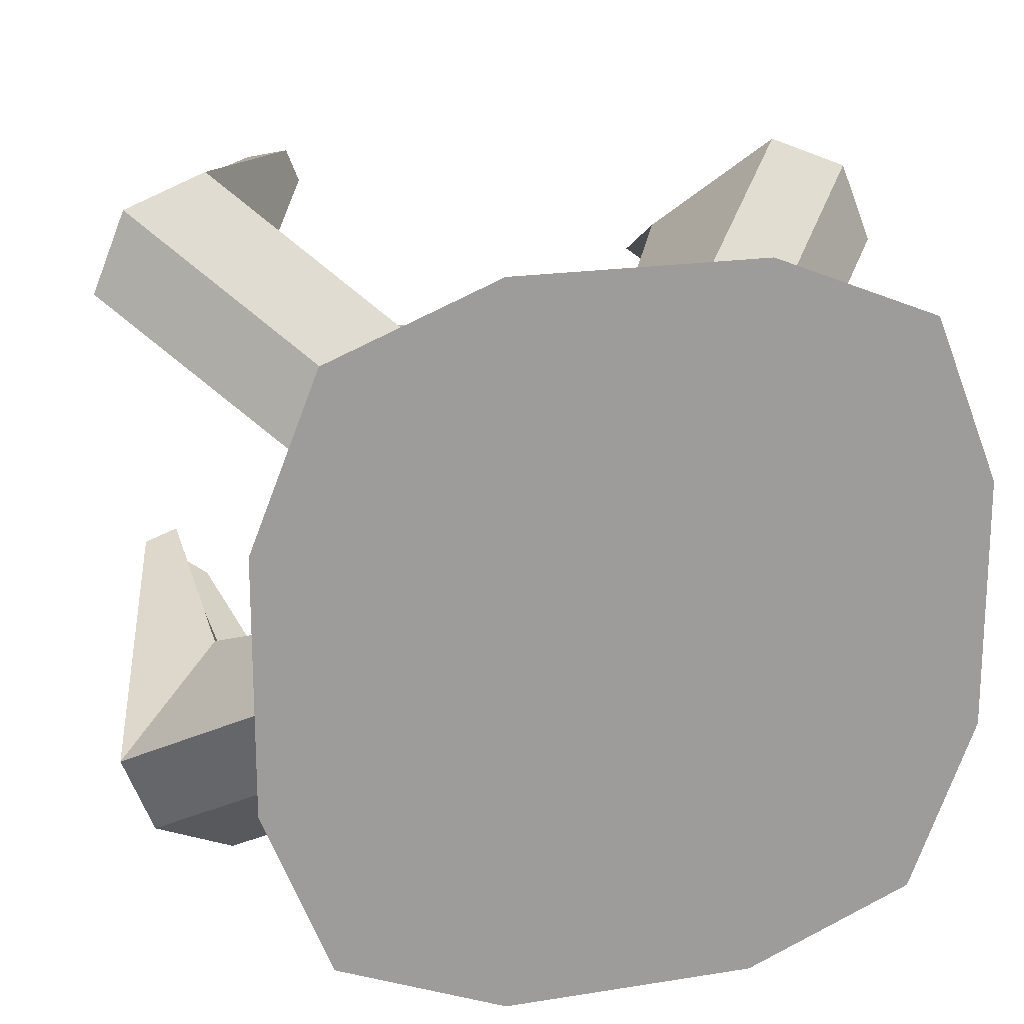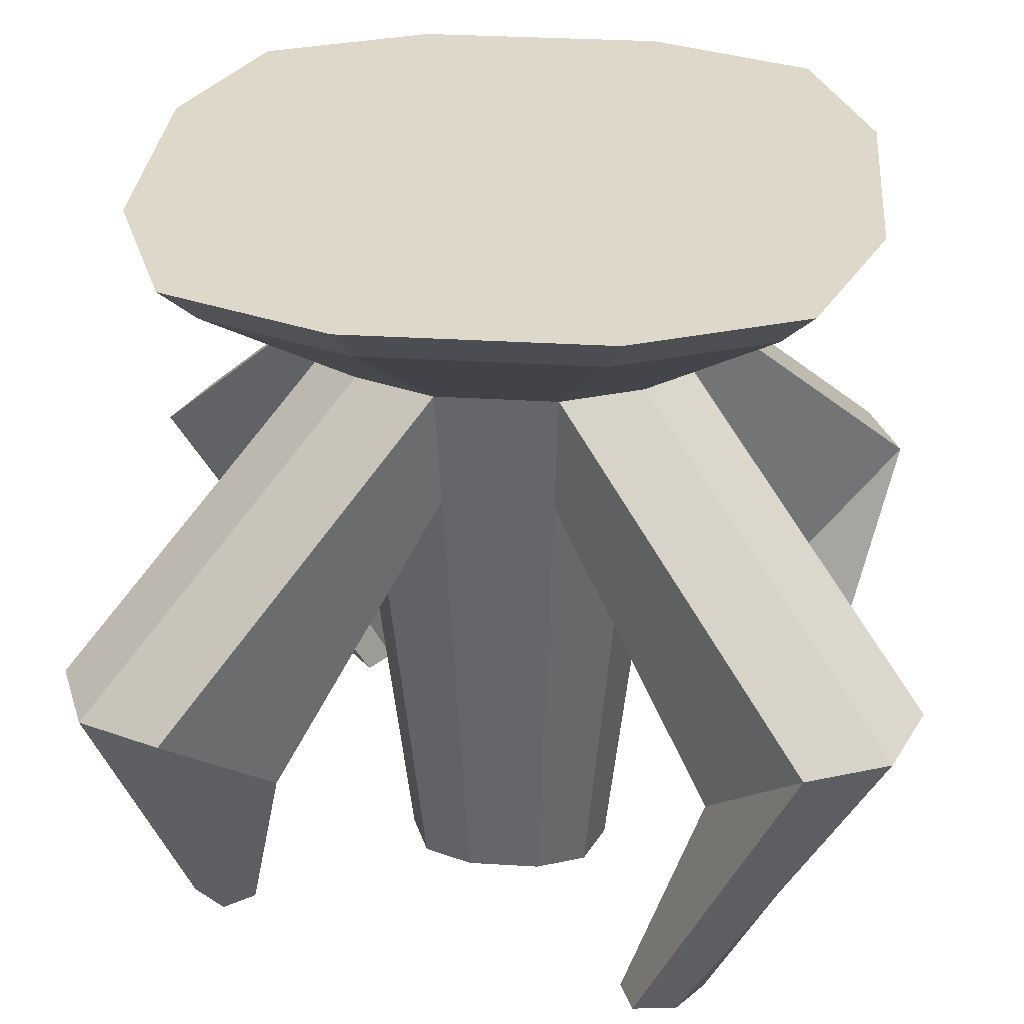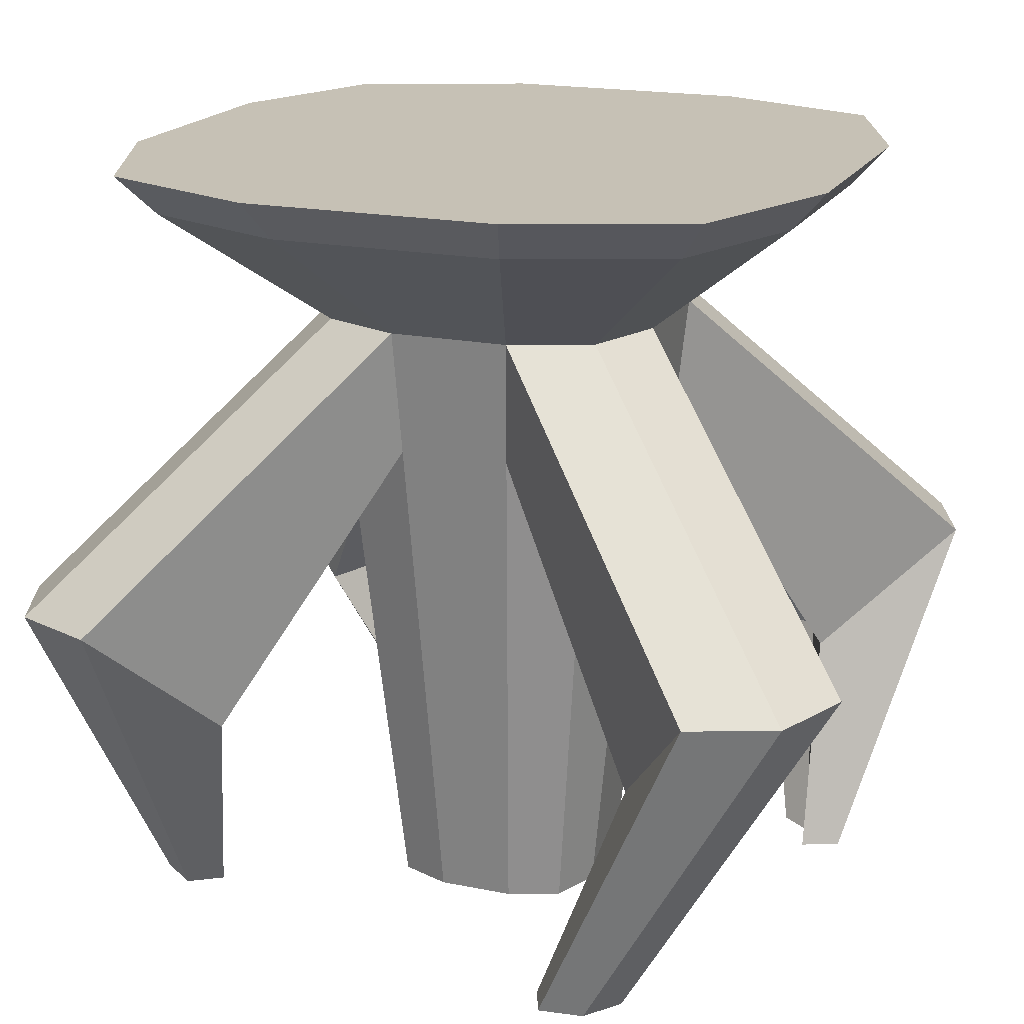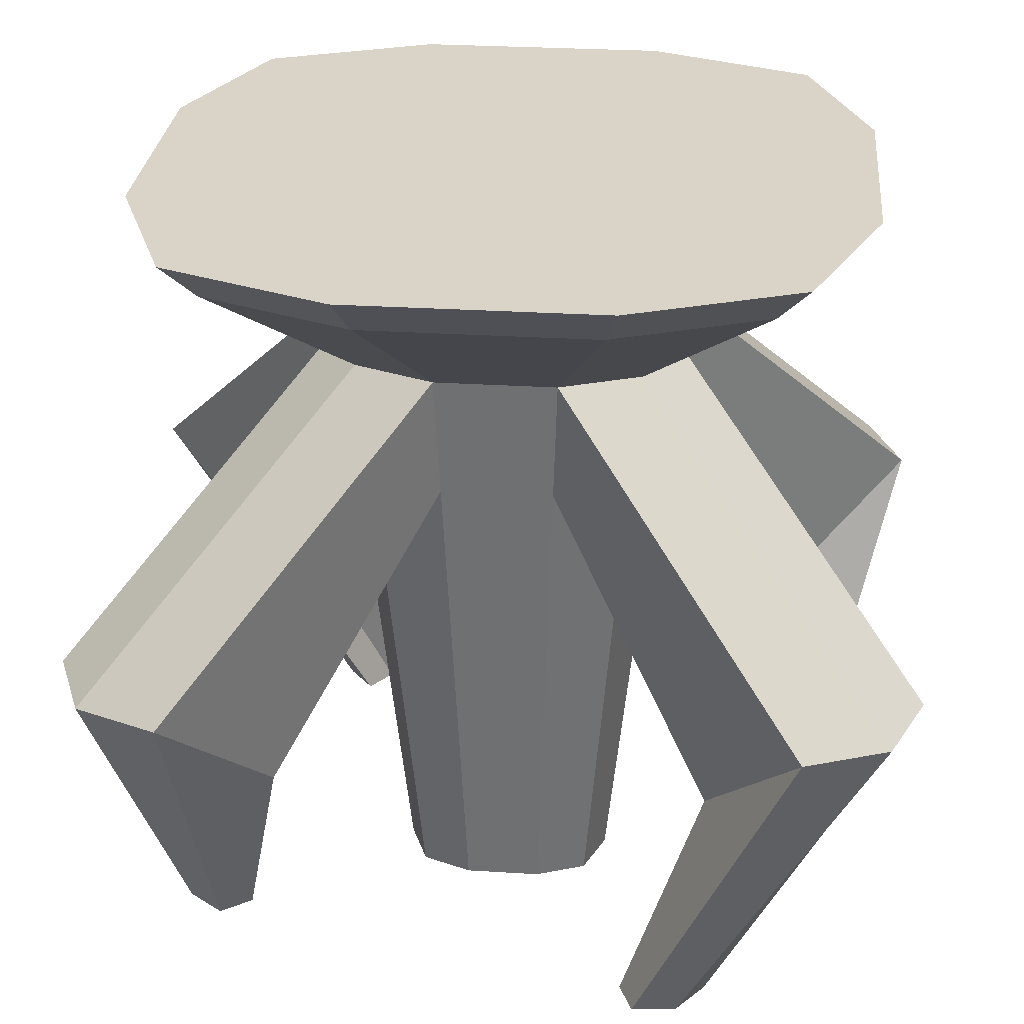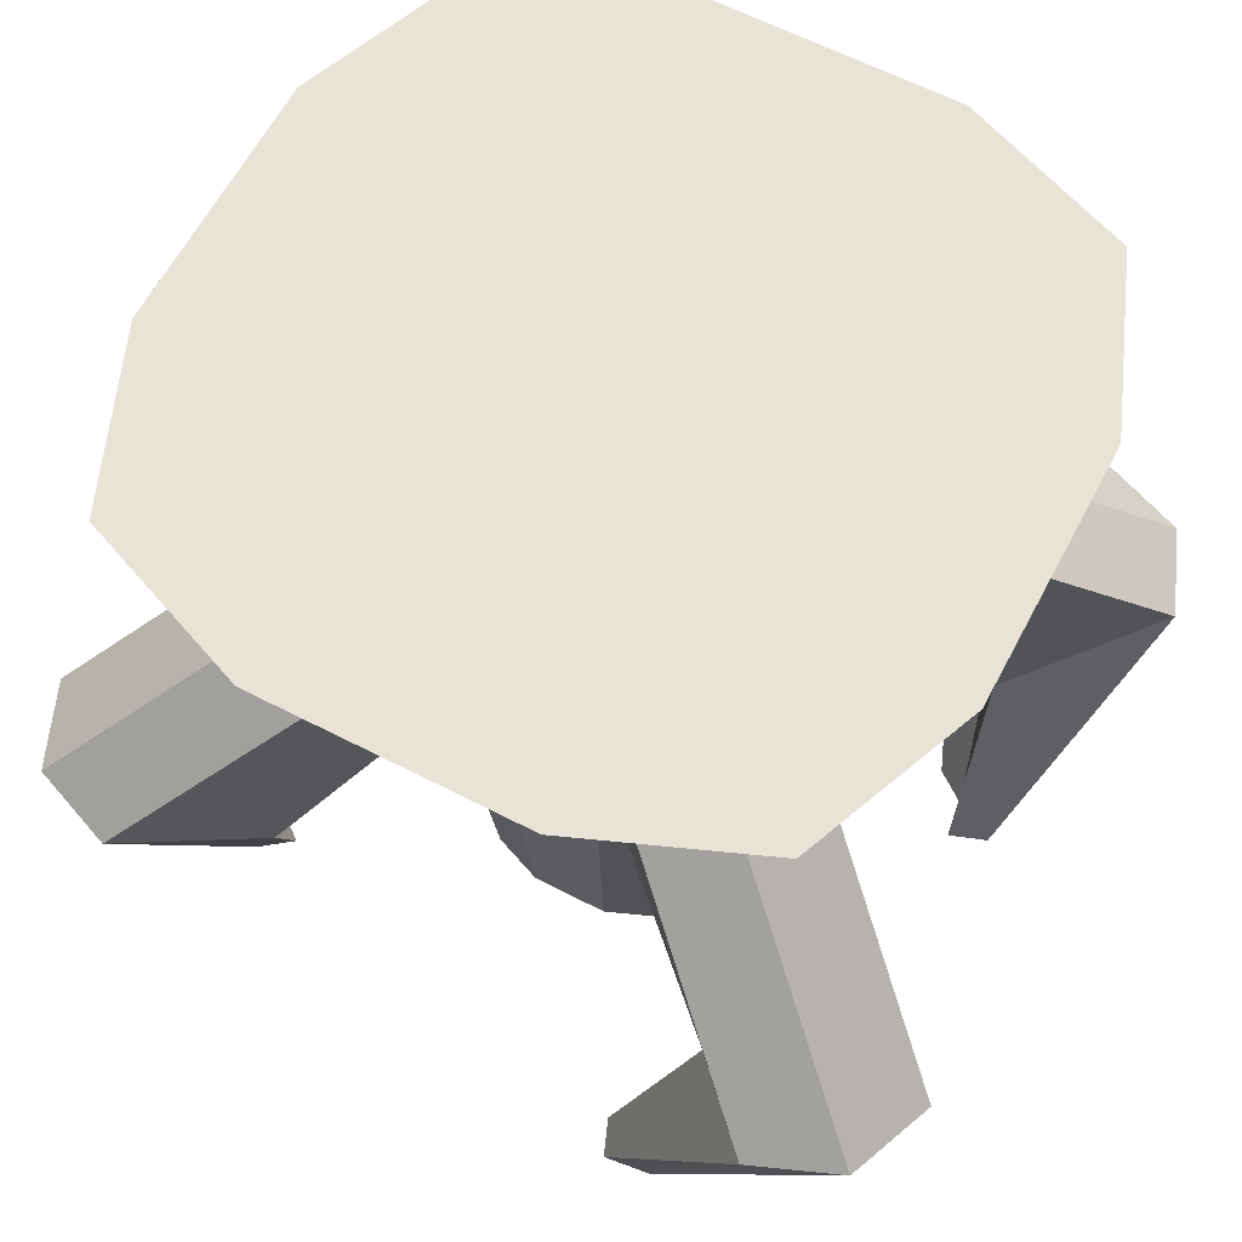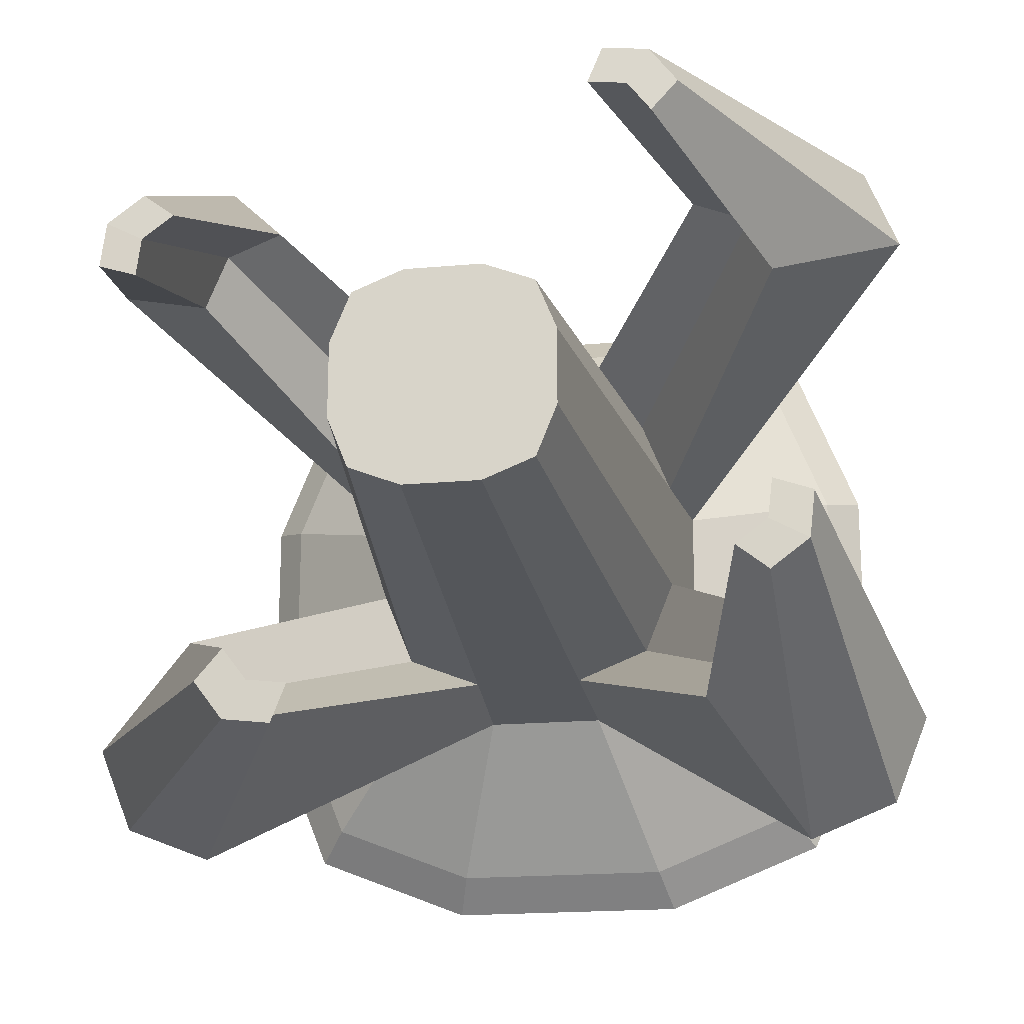
<metadata>
{"format":"obj","ext":"obj","renderer":"f3d","projection":"perspective","resolution":1024,"background":"white","views":[{"elev":19.2,"azim":163.1,"up":"+Z"},{"elev":31.6,"azim":-175.0,"up":"+Y"},{"elev":18.8,"azim":-158.9,"up":"+Y"},{"elev":28.6,"azim":-174.6,"up":"+Y"},{"elev":62.3,"azim":27.7,"up":"+Y"},{"elev":-19.4,"azim":9.5,"up":"+Z"}]}
</metadata>
<code>
g Building_6
v -4.32 4e-06 4.32
v -14.4 38.7 14.4
v -4.32 4e-06 -4.32
v -14.4 38.7 -14.4
v 4.32 4e-06 4.32
v 14.4 38.7 14.4
v 4.32 4e-06 -4.32
v 14.4 38.7 -14.4
v -1.852 6e-06 -5.307
v 1.852 6e-06 -5.307
v 6.173 38.7 -17.69
v -6.173 38.7 -17.69
v 1.852 6e-06 5.307
v -1.852 6e-06 5.307
v -6.173 38.7 17.69
v 6.173 38.7 17.69
v -5.307 6e-06 1.852
v -5.307 6e-06 -1.852
v -17.69 38.7 -6.173
v -17.69 38.7 6.173
v 5.307 6e-06 -1.852
v 5.307 6e-06 1.852
v 17.69 38.7 6.173
v 17.69 38.7 -6.173
v 8.492 30.77 -2.963
v 15.92 36.74 -5.556
v -2.963 30.77 -8.492
v -5.556 36.74 -15.92
v -8.492 30.77 2.963
v -15.92 36.74 5.556
v 2.963 30.77 8.492
v 5.556 36.74 15.92
v 6.912 30.77 6.912
v 12.96 36.74 12.96
v 2.963 30.77 -8.492
v 5.556 36.74 -15.92
v -6.912 30.77 -6.912
v -12.96 36.74 -12.96
v -2.963 30.77 8.492
v -5.556 36.74 15.92
v 8.492 30.77 2.963
v 15.92 36.74 5.556
v 6.912 30.77 -6.912
v 12.96 36.74 -12.96
v -8.492 30.77 -2.963
v -15.92 36.74 -5.556
v -6.912 30.77 6.912
v -12.96 36.74 12.96
v 7.855 24.61 -2.741
v -2.741 24.61 -7.855
v -7.855 24.61 2.741
v 2.741 24.61 7.855
v 6.394 24.61 6.394
v 2.741 24.61 -7.855
v -6.394 24.61 -6.394
v -2.741 24.61 7.855
v 7.855 24.61 2.741
v 6.394 24.61 -6.394
v -7.855 24.61 -2.741
v -6.394 24.61 6.394
v 14.77 -0.03318 -5.978
v 16.6 0.03318 -6.602
v -6.825 -0.03318 -14.28
v -7.533 0.03318 -16.06
v -14.77 -0.03318 5.978
v -16.6 0.03318 6.602
v 6.825 -0.03318 14.28
v 7.533 0.03318 16.06
v 8.681 -0.03318 14.06
v 9.741 0.03318 15.8
v 13.05 -0.03318 -8.954
v 14.55 0.03318 -10.14
v -8.681 -0.03318 -14.06
v -9.741 0.03318 -15.8
v -13.05 -0.03318 8.954
v -14.55 0.03318 10.14
v 9.801 -0.03318 12.56
v 11.07 0.03318 14.02
v 14.55 -0.03318 -7.834
v 16.33 0.03318 -8.81
v -9.801 -0.03318 -12.56
v -11.07 0.03318 -14.02
v -14.55 -0.03318 7.834
v -16.33 0.03318 8.81
v -19.26 16.85 16.86
v -15.11 16.85 18.52
v -14.58 10.69 8.984
v -20.92 16.85 12.71
v -10.71 10.69 12.85
v -13.47 10.69 11.75
v 14.58 10.69 8.984
v 20.92 16.85 12.71
v 13.47 10.69 11.75
v 10.71 10.69 12.85
v 19.26 16.85 16.86
v 15.11 16.85 18.52
v 10.71 10.69 -12.85
v 13.47 10.69 -11.75
v 15.11 16.85 -18.52
v 19.26 16.85 -16.86
v 14.58 10.69 -8.984
v 20.92 16.85 -12.71
v -13.47 10.69 -11.75
v -14.58 10.69 -8.984
v -19.26 16.85 -16.86
v -20.92 16.85 -12.71
v -10.71 10.69 -12.85
v -15.11 16.85 -18.52
f 28 12 11 36
f 58 49 21 7
f 57 53 5 22
f 52 56 14 13
f 59 55 3 18
f 55 50 9 3
f 60 51 17 1
f 51 59 18 17
f 56 60 1 14
f 53 52 13 5
f 49 57 22 21
f 54 58 7 10
f 11 12 4 19 20 2 15 16 6 23 24 8
f 11 8 44 36
f 36 44 43 35
f 24 23 42 26
f 26 42 41 25
f 6 16 32 34
f 34 32 31 33
f 15 2 48 40
f 40 48 47 39
f 20 19 46 30
f 30 46 45 29
f 2 20 30 48
f 48 30 29 47
f 4 12 28 38
f 38 28 27 37
f 19 4 38 46
f 46 38 37 45
f 16 15 40 32
f 32 40 39 31
f 23 6 34 42
f 42 34 33 41
f 8 24 26 44
f 44 26 25 43
f 50 27 35 54
f 27 28 36 35
f 9 50 54 10
f 99 100 80 72
f 25 41 57 49
f 97 99 72 71
f 108 107 63 64
f 29 45 59 51
f 106 105 74 82
f 98 97 71 79
f 86 85 84 76
f 31 39 56 52
f 103 104 81 73
f 91 92 78 77
f 72 80 79 71
f 70 68 67 69
f 76 84 83 75
f 84 66 65 83
f 74 64 63 73
f 82 74 73 81
f 78 70 69 77
f 80 62 61 79
f 93 91 77 69
f 94 93 69 67
f 88 87 65 66
f 101 98 79 61
f 90 89 75 83
f 104 106 82 81
f 85 88 66 84
f 92 95 70 78
f 96 94 67 68
f 89 86 76 75
f 87 90 83 65
f 95 96 68 70
f 102 101 61 62
f 105 108 64 74
f 107 103 73 63
f 100 102 62 80
f 51 60 90 87
f 56 39 86 89
f 47 29 88 85
f 60 56 89 90
f 29 51 87 88
f 39 47 85 86
f 33 31 96 95
f 31 52 94 96
f 41 33 95 92
f 52 53 93 94
f 53 57 91 93
f 57 41 92 91
f 43 25 102 100
f 25 49 101 102
f 49 58 98 101
f 58 54 97 98
f 54 35 99 97
f 35 43 100 99
f 50 55 103 107
f 37 27 108 105
f 59 45 106 104
f 55 59 104 103
f 45 37 105 106
f 27 50 107 108
f 9 10 7 21 22 5 13 14 1 17 18 3

</code>
